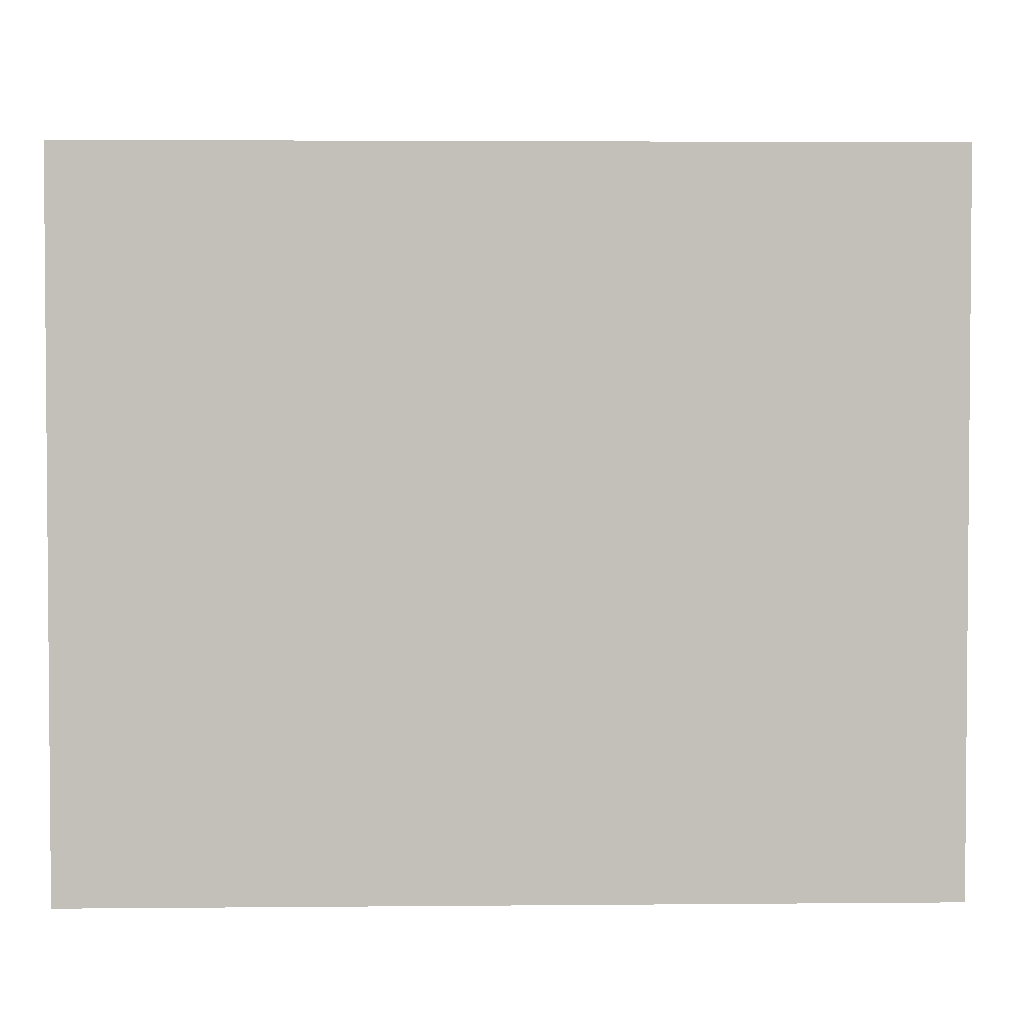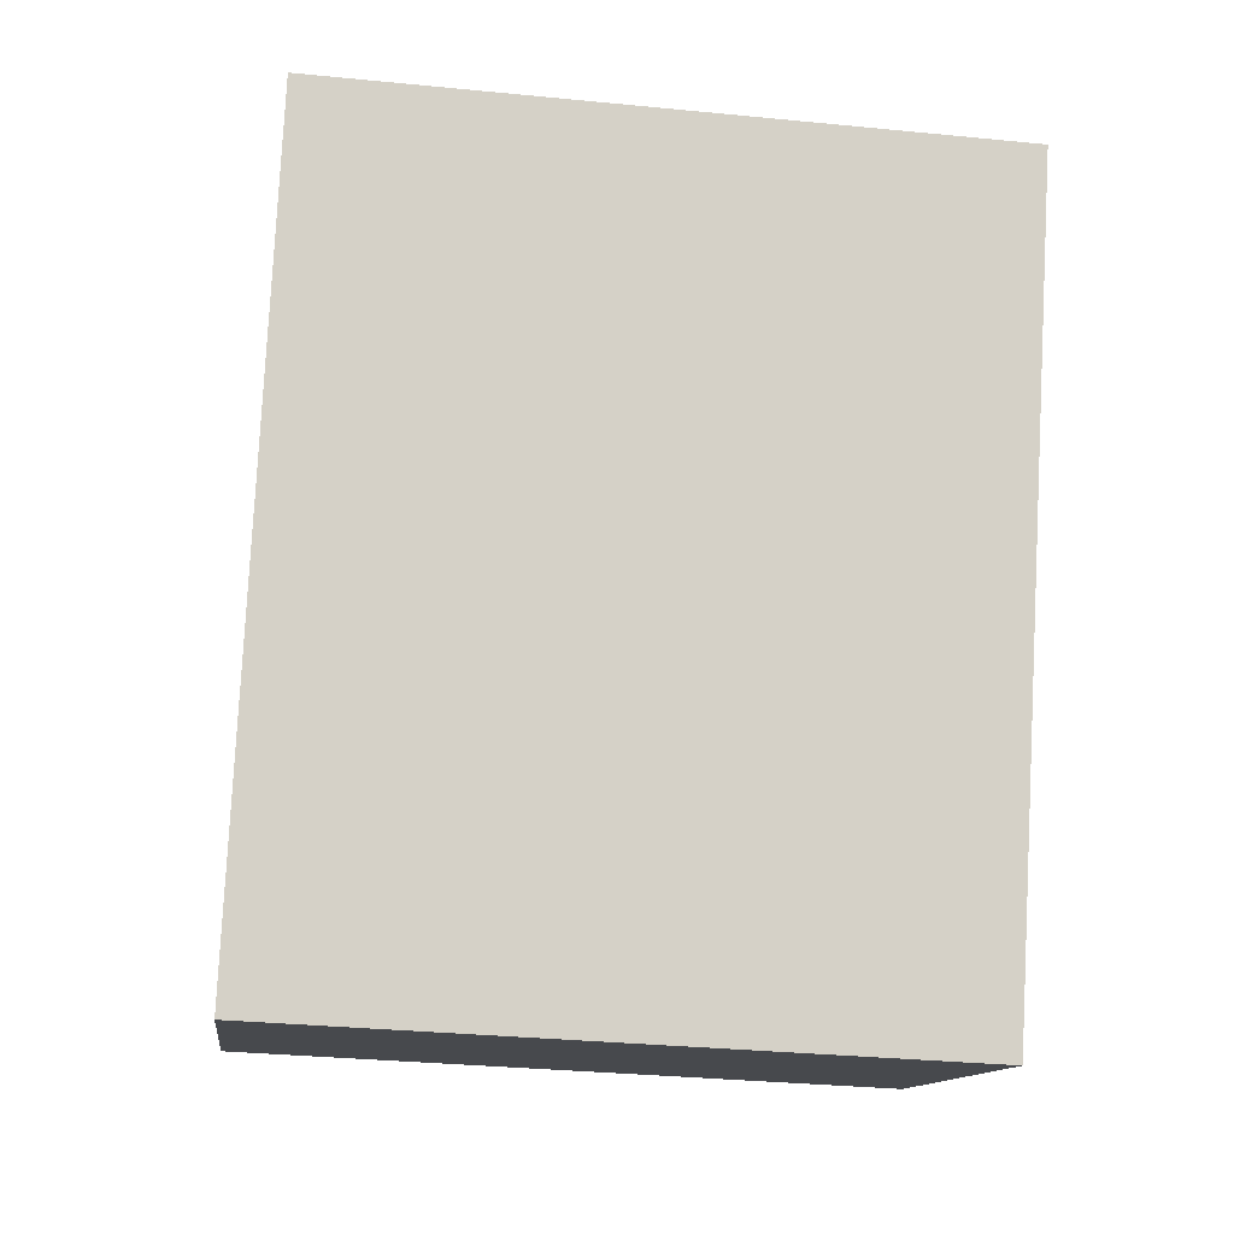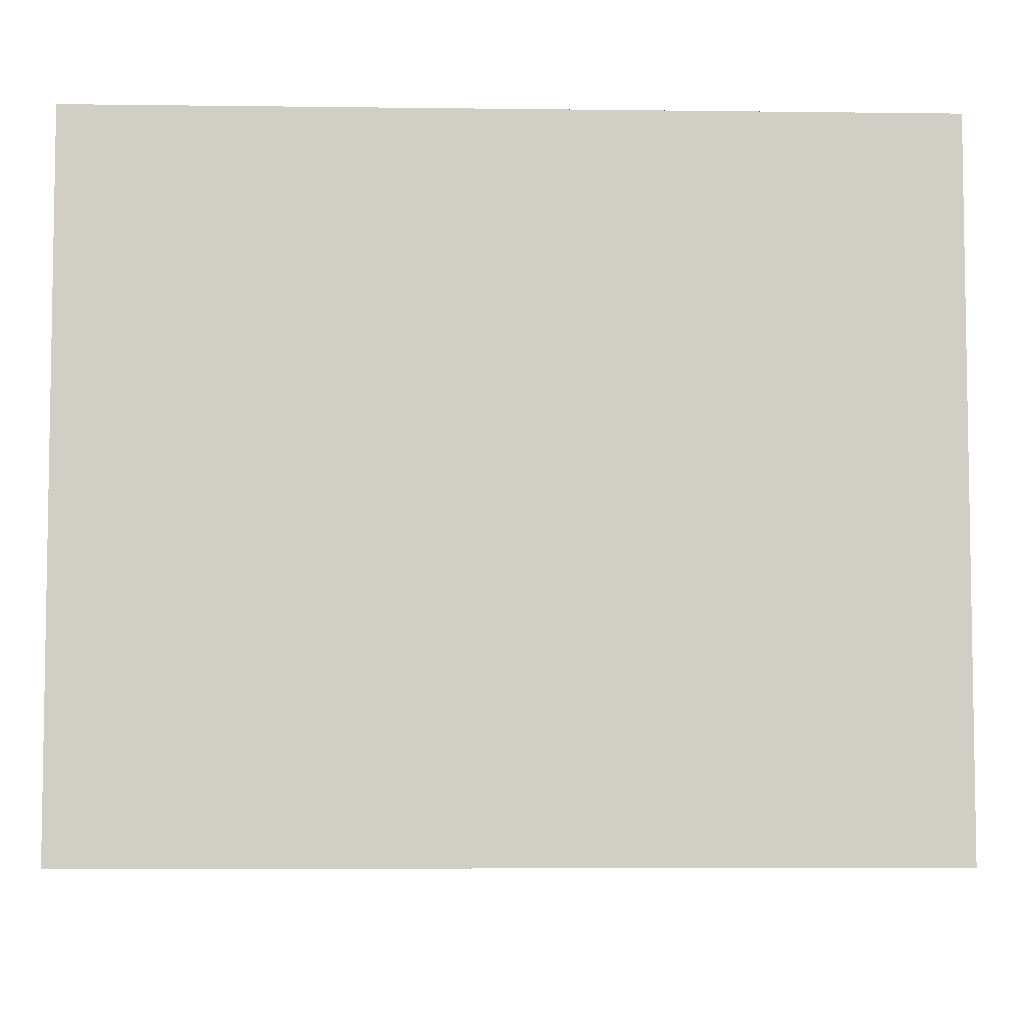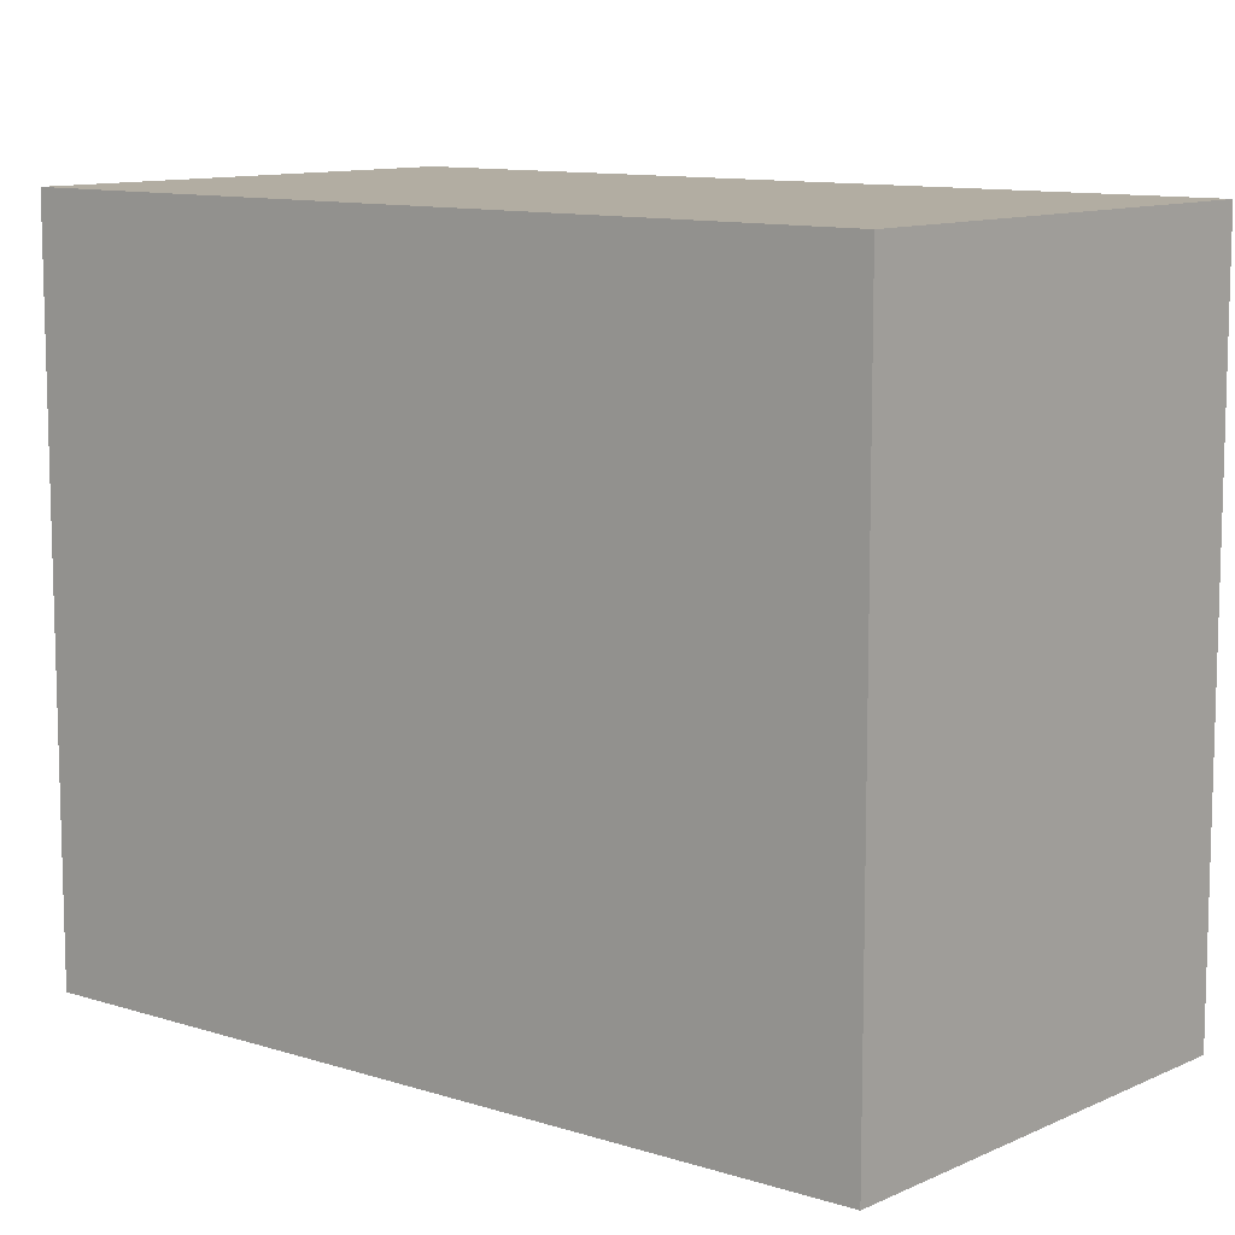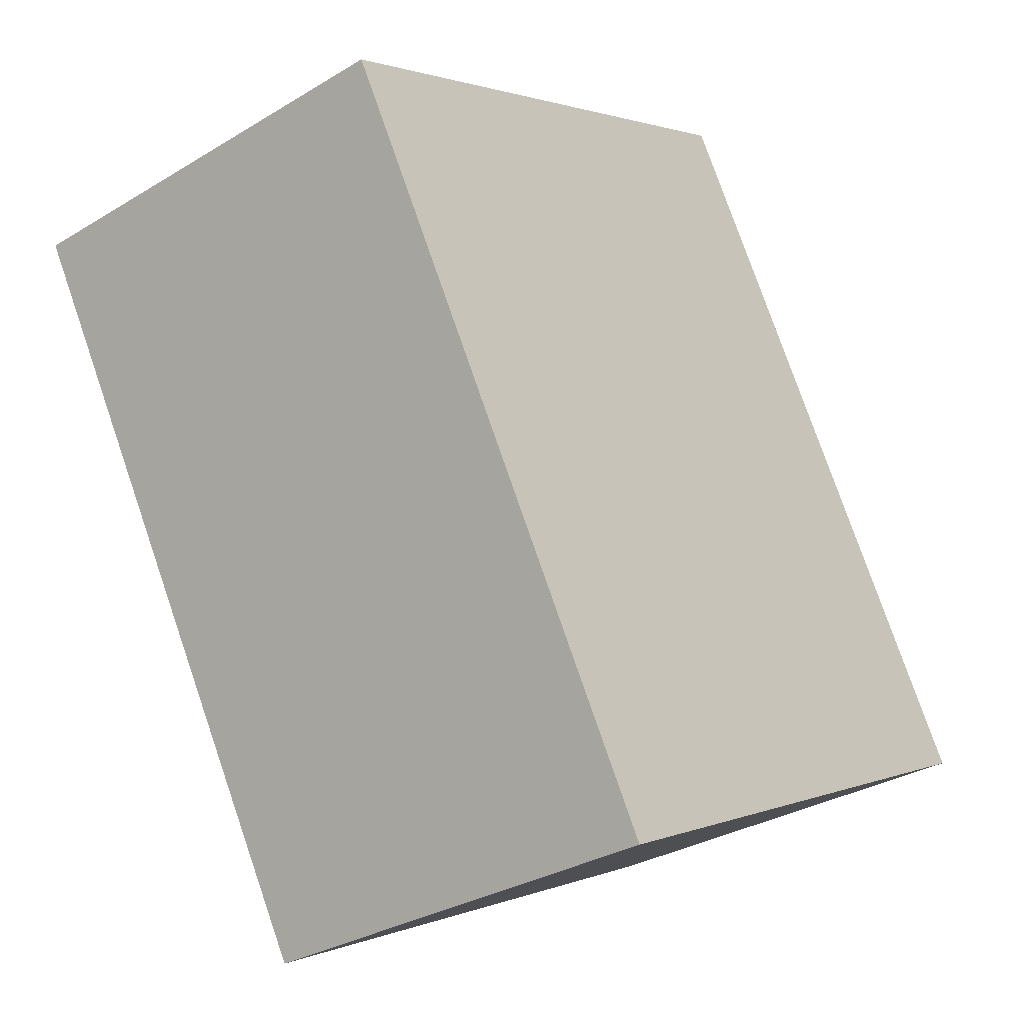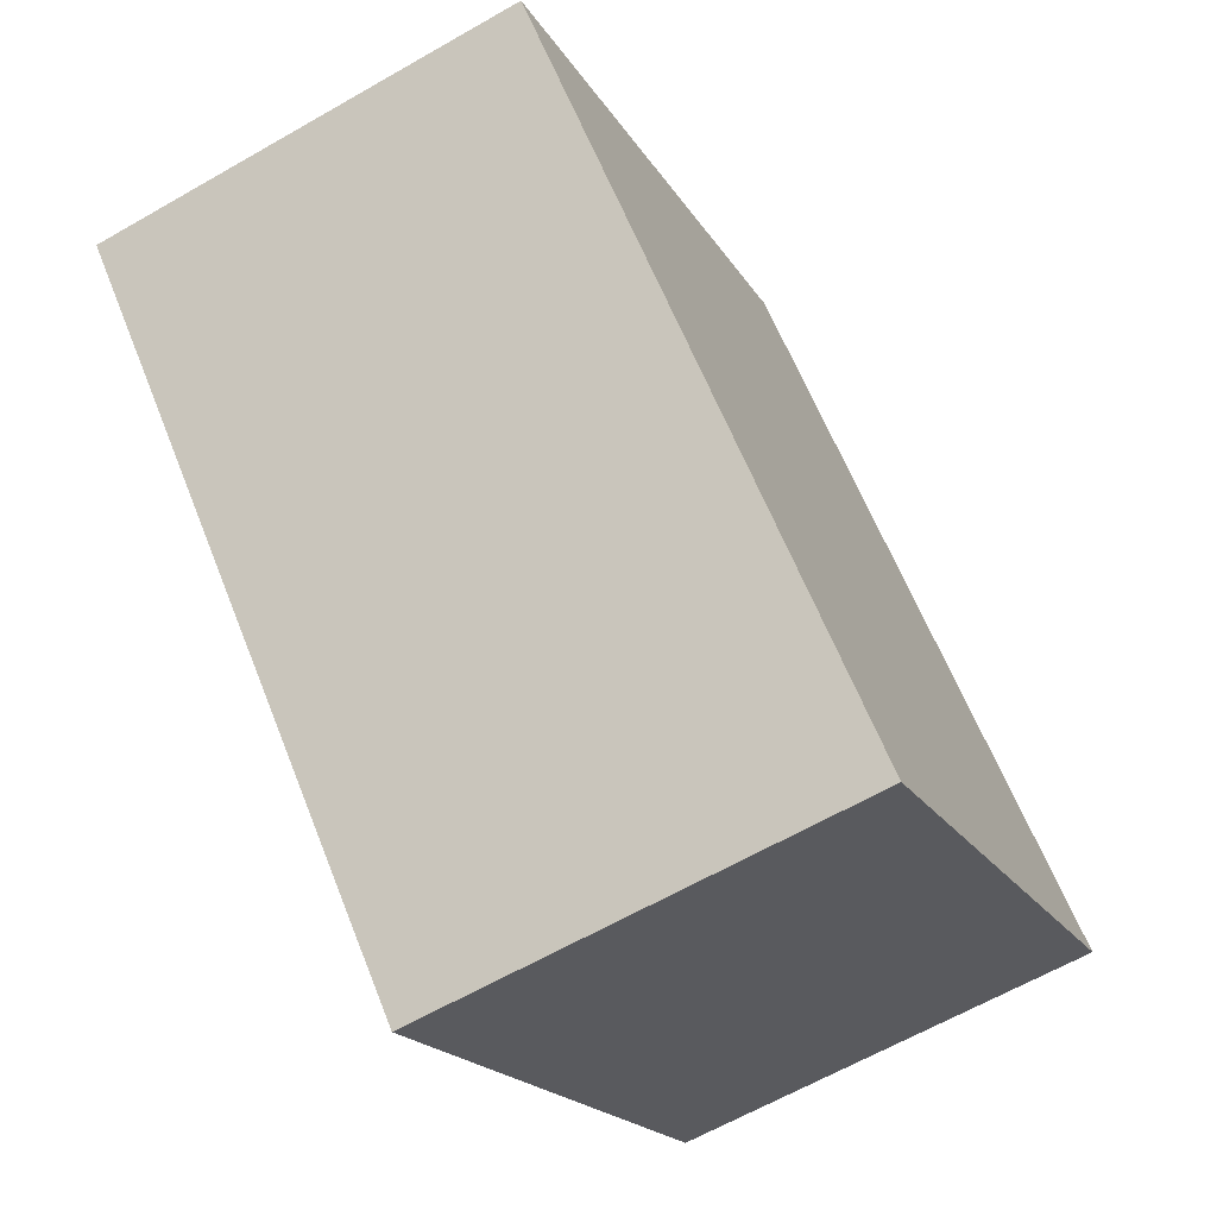
<metadata>
{"format":"obj","ext":"obj","renderer":"f3d","projection":"perspective","resolution":1024,"background":"white","views":[{"elev":3.2,"azim":111.3,"up":"+Y"},{"elev":-33.2,"azim":82.3,"up":"+Z"},{"elev":-6.6,"azim":111.0,"up":"+Y"},{"elev":10.6,"azim":152.1,"up":"+Y"},{"elev":1.5,"azim":-145.7,"up":"+Z"},{"elev":-18.8,"azim":-158.4,"up":"+Z"}]}
</metadata>
<code>
v  5.364 1.261e-16 -2.059
v  9.445 8.575 7.419
v  9.445 -4.543e-16 7.419
v  5.364 8.575 -2.06
v  4.081 -5.804e-16 9.479
v  4.081 8.575 9.478
v  6.763 8.575 8.449
v  0 0 0
v  2.041 8.575 4.739
v  0.0001831 8.575 -0.0002713
v  4.723 8.575 3.709
g defaultobject
f 1 2 3
f 2 1 4
f 2 5 3
f 5 2 6
f 6 2 7
f 6 8 5
f 8 6 9
f 8 9 10
f 10 1 8
f 1 10 4
f 9 6 11
f 11 10 9
f 10 11 4
f 4 7 2
f 7 4 11
f 11 6 7
f 1 5 8
f 5 1 3

</code>
